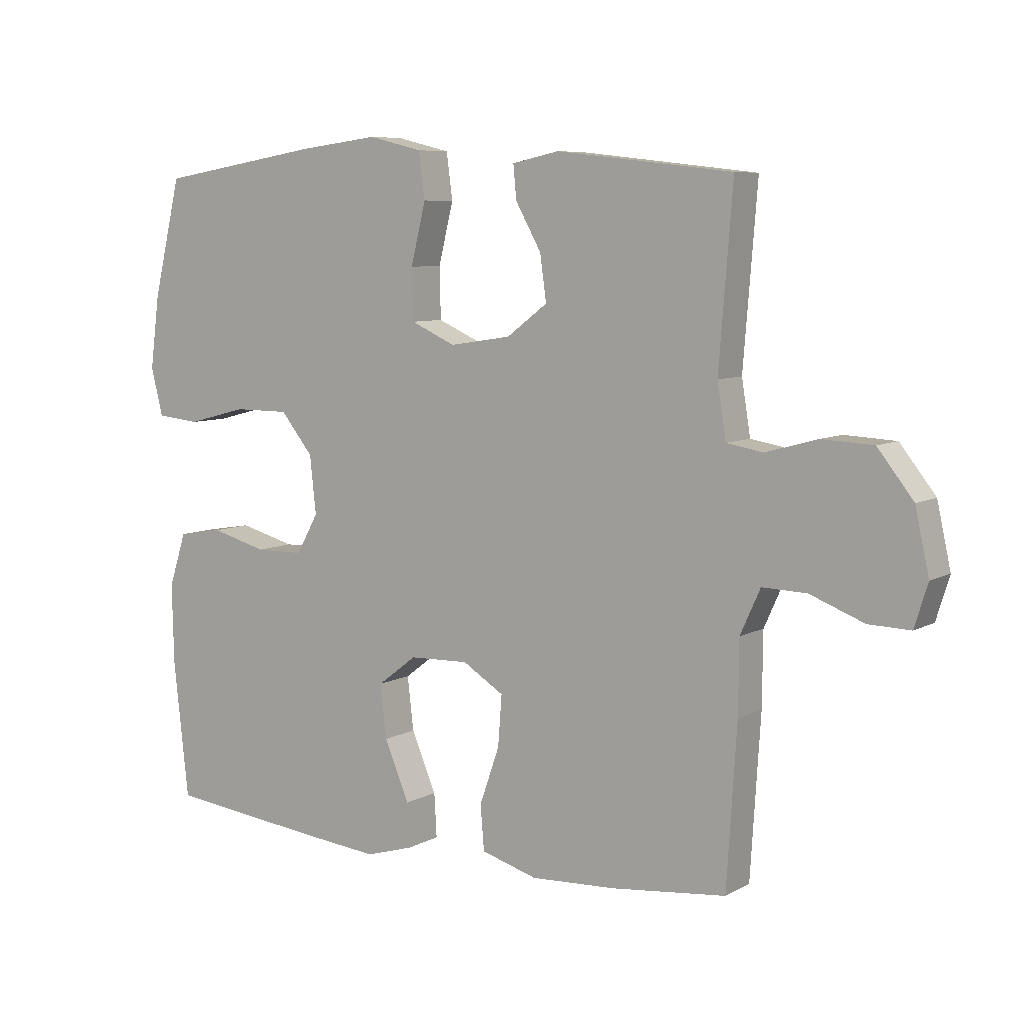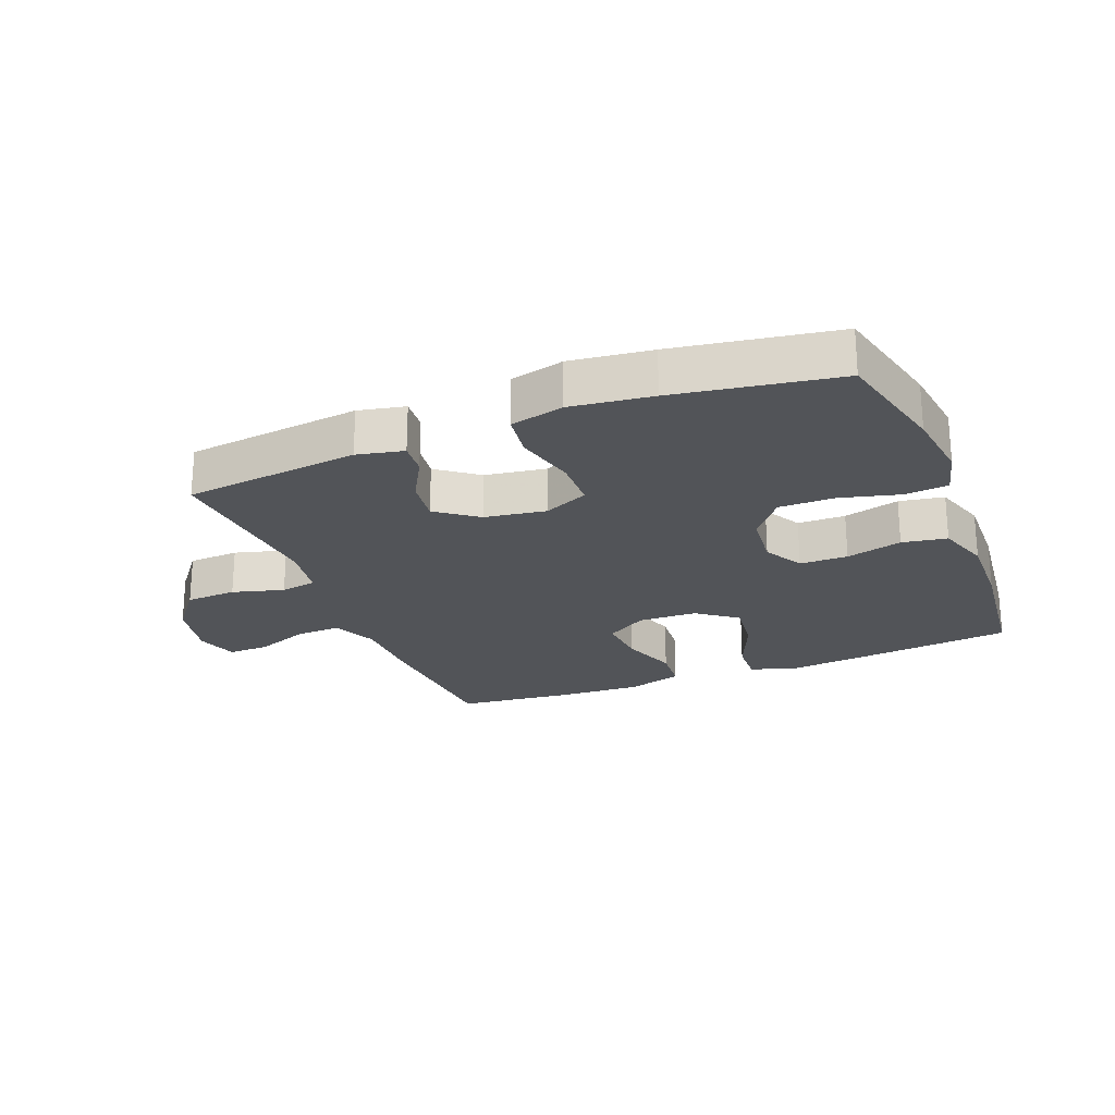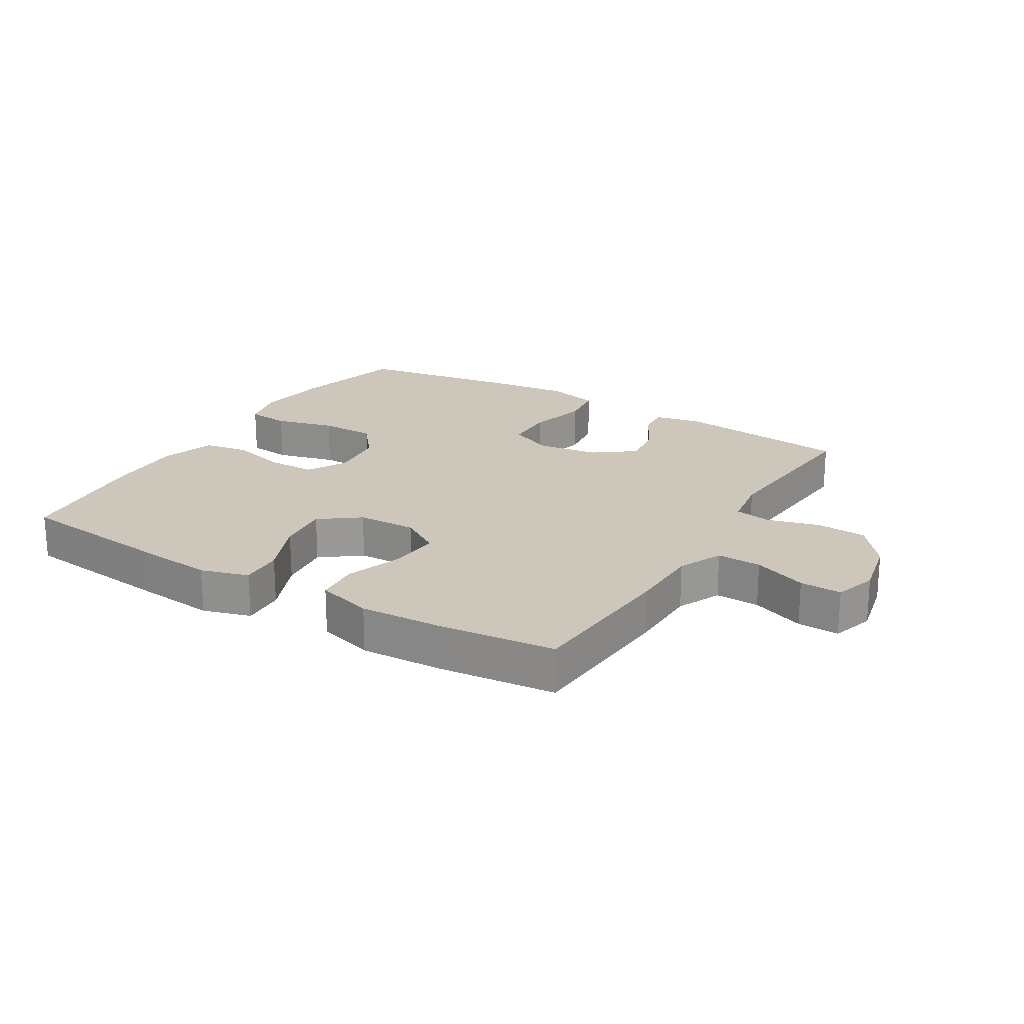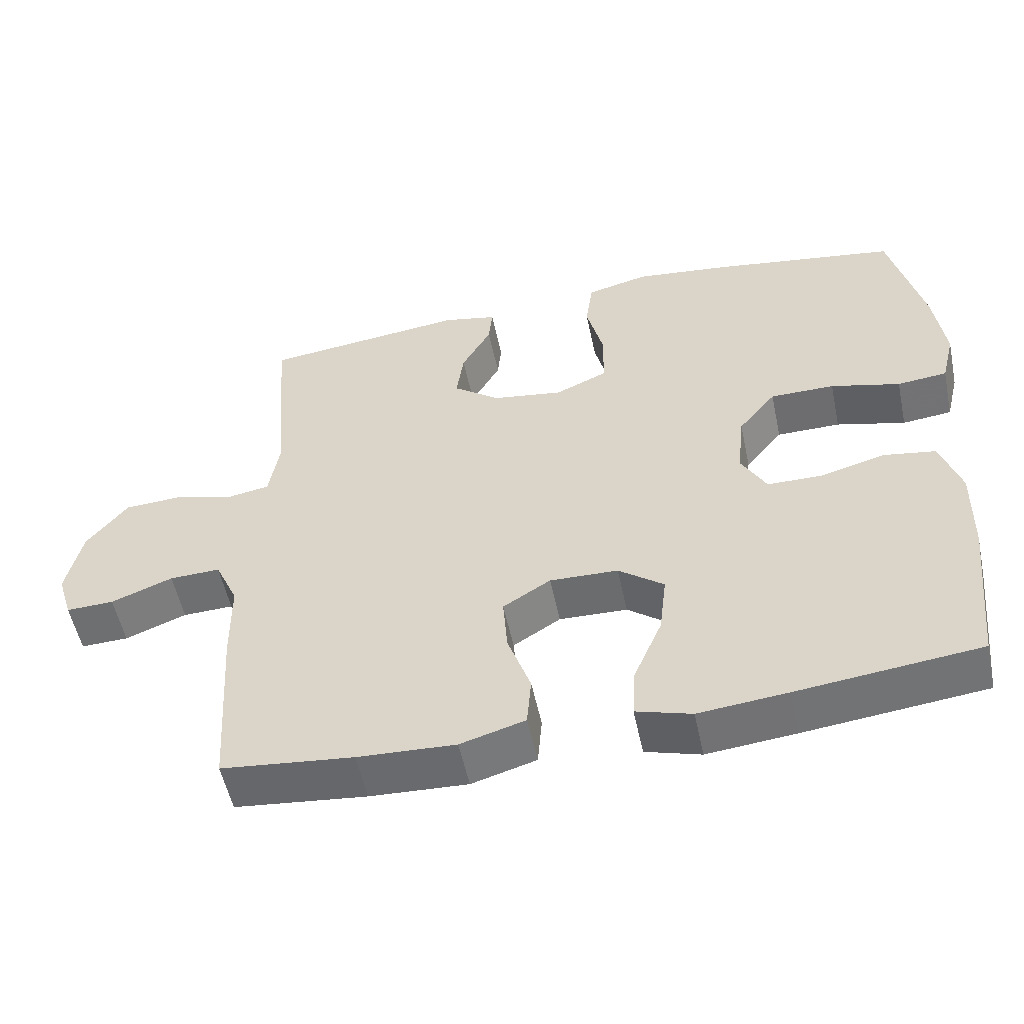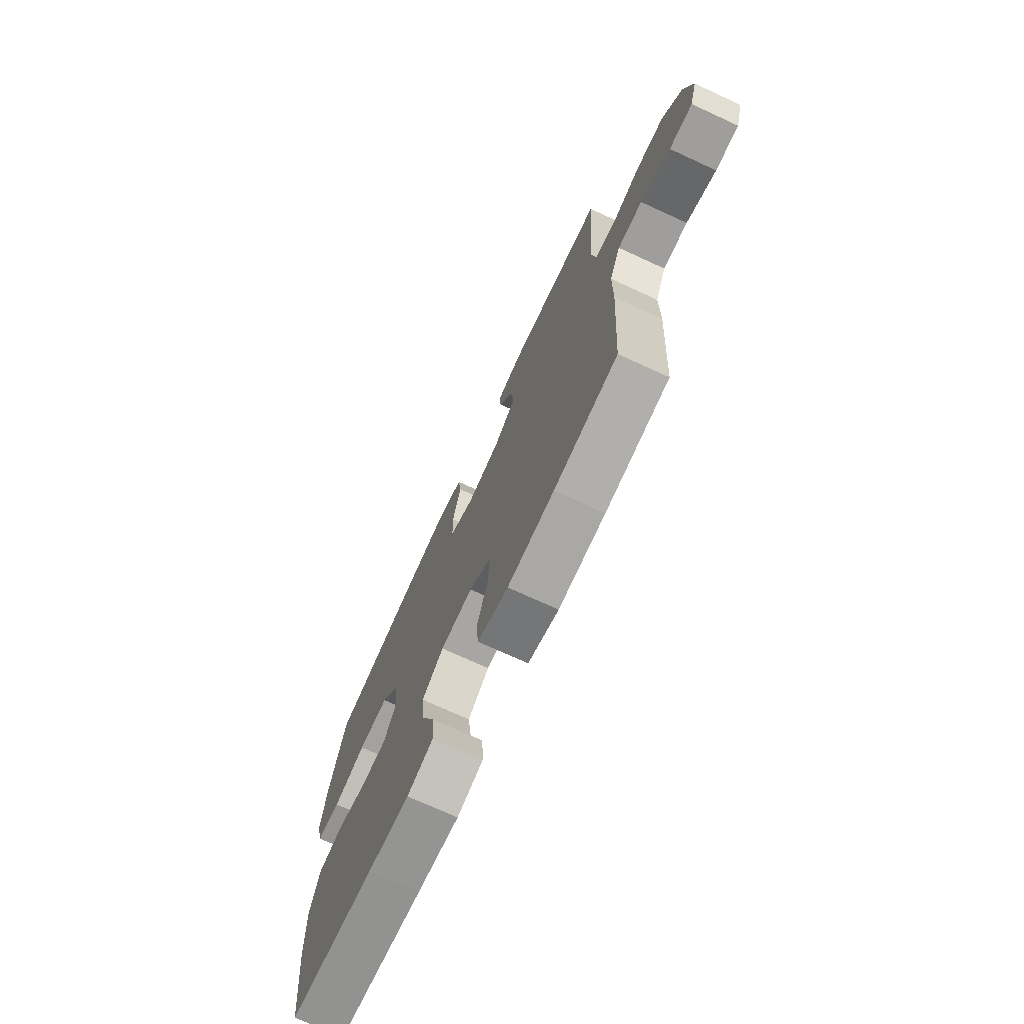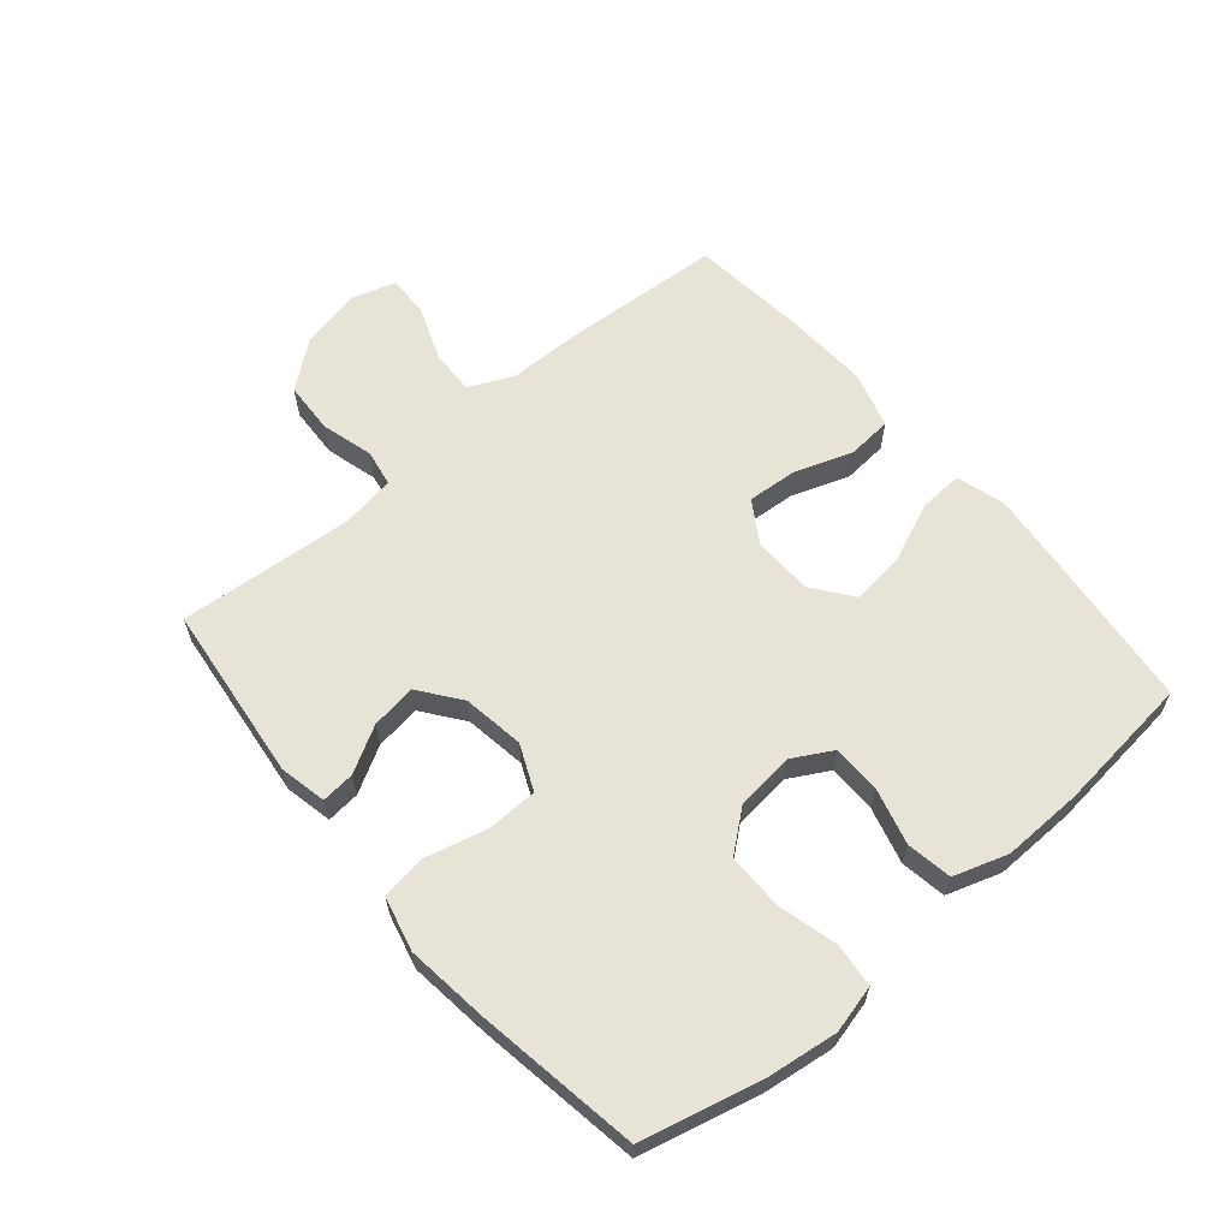
<metadata>
{"format":"obj","ext":"obj","renderer":"f3d","projection":"perspective","resolution":1024,"background":"white","views":[{"elev":7.4,"azim":-146.0,"up":"+Z"},{"elev":-23.2,"azim":21.7,"up":"+Y"},{"elev":21.3,"azim":-148.7,"up":"+Y"},{"elev":-54.1,"azim":11.9,"up":"+Z"},{"elev":-72.4,"azim":-114.7,"up":"+Z"},{"elev":62.2,"azim":49.8,"up":"+Y"}]}
</metadata>
<code>
v -0.5 0.07 -0.5
v -0.516 0.07 -0.245
v -0.517 0.07 -0.13
v -0.549 0.07 -0.059
v -0.62 0.07 -0.061
v -0.706 0.07 -0.094
v -0.773 0.07 -0.096
v -0.794 0.07 -0.028
v -0.772 0.07 0.072
v -0.715 0.07 0.144
v -0.633 0.07 0.148
v -0.55 0.07 0.125
v -0.492 0.07 0.135
v -0.478 0.07 0.221
v -0.5 0.07 0.5
v -0.218 0.07 0.532
v -0.143 0.07 0.516
v -0.148 0.07 0.463
v -0.189 0.07 0.39
v -0.199 0.07 0.318
v -0.134 0.07 0.269
v -0.036 0.07 0.254
v 0.036 0.07 0.286
v 0.038 0.07 0.367
v 0.014 0.07 0.464
v 0.024 0.07 0.537
v 0.11 0.07 0.558
v 0.24 0.07 0.542
v 0.5 0.07 0.5
v 0.545 0.07 0.313
v 0.56 0.07 0.198
v 0.541 0.07 0.122
v 0.472 0.07 0.115
v 0.376 0.07 0.14
v 0.287 0.07 0.14
v 0.235 0.07 0.076
v 0.225 0.07 -0.016
v 0.26 0.07 -0.079
v 0.337 0.07 -0.08
v 0.427 0.07 -0.056
v 0.499 0.07 -0.068
v 0.527 0.07 -0.154
v 0.524 0.07 -0.282
v 0.5 0.07 -0.5
v 0.248 0.07 -0.528
v 0.125 0.07 -0.54
v 0.048 0.07 -0.517
v 0.052 0.07 -0.447
v 0.092 0.07 -0.353
v 0.102 0.07 -0.268
v 0.039 0.07 -0.22
v -0.056 0.07 -0.217
v -0.122 0.07 -0.258
v -0.116 0.07 -0.338
v -0.084 0.07 -0.43
v -0.09 0.07 -0.501
v -0.18 0.07 -0.527
v -0.316 0.07 -0.52
v -0.5 0 -0.5
v -0.516 0 -0.245
v -0.517 0 -0.13
v -0.549 0 -0.059
v -0.62 0 -0.061
v -0.706 0 -0.094
v -0.773 0 -0.096
v -0.794 0 -0.028
v -0.772 0 0.072
v -0.715 0 0.144
v -0.633 0 0.148
v -0.55 0 0.125
v -0.492 0 0.135
v -0.478 0 0.221
v -0.5 0 0.5
v -0.218 0 0.532
v -0.143 0 0.516
v -0.148 0 0.463
v -0.189 0 0.39
v -0.199 0 0.318
v -0.134 0 0.269
v -0.036 0 0.254
v 0.036 0 0.286
v 0.038 0 0.367
v 0.014 0 0.464
v 0.024 0 0.537
v 0.11 0 0.558
v 0.24 0 0.542
v 0.5 0 0.5
v 0.545 0 0.313
v 0.56 0 0.198
v 0.541 0 0.122
v 0.472 0 0.115
v 0.376 0 0.14
v 0.287 0 0.14
v 0.235 0 0.076
v 0.225 0 -0.016
v 0.26 0 -0.079
v 0.337 0 -0.08
v 0.427 0 -0.056
v 0.499 0 -0.068
v 0.527 0 -0.154
v 0.524 0 -0.282
v 0.5 0 -0.5
v 0.248 0 -0.528
v 0.125 0 -0.54
v 0.048 0 -0.517
v 0.052 0 -0.447
v 0.092 0 -0.353
v 0.102 0 -0.268
v 0.039 0 -0.22
v -0.056 0 -0.217
v -0.122 0 -0.258
v -0.116 0 -0.338
v -0.084 0 -0.43
v -0.09 0 -0.501
v -0.18 0 -0.527
v -0.316 0 -0.52
f 54 55 56 57
f 53 54 57 58
f 46 47 48 49
f 46 49 50
f 45 46 50
f 44 45 50
f 43 44 50 51
f 39 40 41 42
f 38 39 42 43
f 31 32 33 34
f 31 34 35
f 30 31 35
f 29 30 35
f 28 29 35 36
f 24 25 26 27
f 23 24 27 28
f 16 17 18 19
f 14 15 16 19
f 13 14 19 20
f 9 10 11 12
f 9 12 13
f 8 9 13
f 5 6 7 8
f 4 5 8 13
f 3 4 13 20
f 53 58 1 2
f 52 53 2 3
f 51 52 3 20
f 38 43 51
f 37 38 51 20
f 23 28 36 37
f 22 23 37
f 21 22 37
f 20 21 37
f 115 114 113 112
f 116 115 112 111
f 107 106 105 104
f 108 107 104
f 108 104 103
f 108 103 102
f 109 108 102 101
f 100 99 98 97
f 101 100 97 96
f 92 91 90 89
f 93 92 89
f 93 89 88
f 93 88 87
f 94 93 87 86
f 85 84 83 82
f 86 85 82 81
f 77 76 75 74
f 77 74 73 72
f 78 77 72 71
f 70 69 68 67
f 71 70 67
f 71 67 66
f 66 65 64 63
f 71 66 63 62
f 78 71 62 61
f 60 59 116 111
f 61 60 111 110
f 78 61 110 109
f 109 101 96
f 78 109 96 95
f 95 94 86 81
f 95 81 80
f 95 80 79
f 95 79 78
f 1 59 60 2
f 2 60 61 3
f 3 61 62 4
f 4 62 63 5
f 5 63 64 6
f 6 64 65 7
f 7 65 66 8
f 8 66 67 9
f 9 67 68 10
f 10 68 69 11
f 11 69 70 12
f 12 70 71 13
f 13 71 72 14
f 14 72 73 15
f 15 73 74 16
f 16 74 75 17
f 17 75 76 18
f 18 76 77 19
f 19 77 78 20
f 20 78 79 21
f 21 79 80 22
f 22 80 81 23
f 23 81 82 24
f 24 82 83 25
f 25 83 84 26
f 26 84 85 27
f 27 85 86 28
f 28 86 87 29
f 29 87 88 30
f 30 88 89 31
f 31 89 90 32
f 32 90 91 33
f 33 91 92 34
f 34 92 93 35
f 35 93 94 36
f 36 94 95 37
f 37 95 96 38
f 38 96 97 39
f 39 97 98 40
f 40 98 99 41
f 41 99 100 42
f 42 100 101 43
f 43 101 102 44
f 44 102 103 45
f 45 103 104 46
f 46 104 105 47
f 47 105 106 48
f 48 106 107 49
f 49 107 108 50
f 50 108 109 51
f 51 109 110 52
f 52 110 111 53
f 53 111 112 54
f 54 112 113 55
f 55 113 114 56
f 56 114 115 57
f 57 115 116 58
f 58 116 59 1

</code>
